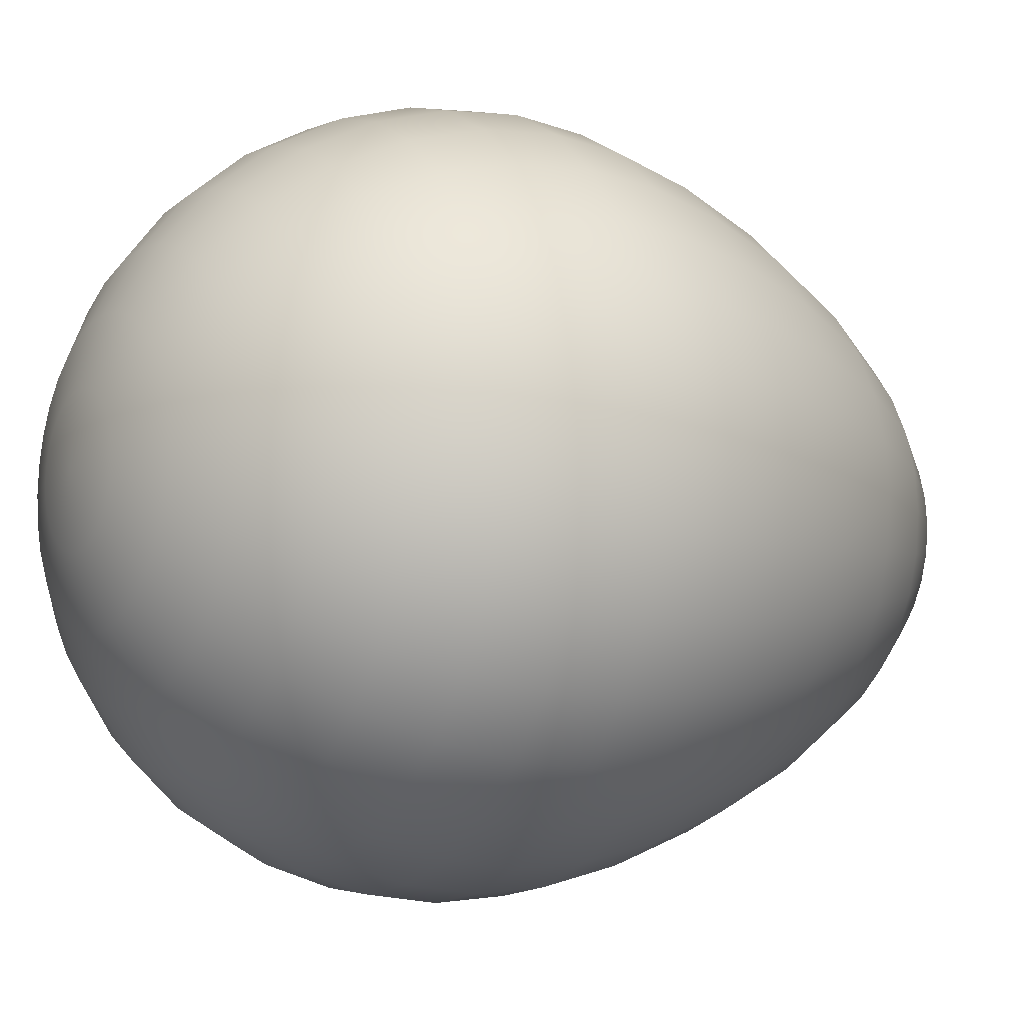
<metadata>
{"format":"obj","ext":"obj","renderer":"f3d","projection":"perspective","resolution":1024,"background":"white","views":[{"elev":-8.8,"azim":58.1,"up":"+Z"}]}
</metadata>
<code>
o Sphere
v 0 0.9184 -0.1366
v 0 0.8362 -0.2679
v 0 0.7121 -0.389
v 0 0.5591 -0.4951
v 0 0.3919 -0.5822
v 0 0.226 -0.6469
v 0 0.07309 -0.6867
v 0 -0.06474 -0.7002
v 0 -0.2013 -0.6867
v 0 -0.6469 -0.389
v 0.02665 0.9184 -0.134
v 0.05227 0.8362 -0.2628
v 0.07589 0.7121 -0.3815
v 0.09659 0.5591 -0.4856
v 0.1136 0.3919 -0.571
v 0.1262 0.226 -0.6344
v 0.134 0.07309 -0.6735
v 0.1366 -0.06474 -0.6867
v 0.134 -0.2013 -0.6735
v 0.1262 -0.3327 -0.6344
v 0.1136 -0.4537 -0.571
v 0.09659 -0.5598 -0.4856
v 0.07589 -0.6469 -0.3815
v 0.05227 -0.7116 -0.2628
v 0.02665 -0.7515 -0.134
v 0.05227 0.9184 -0.1262
v 0.1025 0.8362 -0.2475
v 0.1489 0.7121 -0.3594
v 0.1895 0.5591 -0.4574
v 0.2228 0.3919 -0.5379
v 0.2475 0.226 -0.5976
v 0.2628 0.07309 -0.6344
v 0.2679 -0.06474 -0.6469
v 0.2628 -0.2013 -0.6344
v 0.2475 -0.3327 -0.5976
v 0.2228 -0.4537 -0.5379
v 0.1895 -0.5598 -0.4574
v 0.1489 -0.6469 -0.3594
v 0.1025 -0.7116 -0.2475
v 0.05227 -0.7515 -0.1262
v 0.07589 0.9184 -0.1136
v 0.1489 0.8362 -0.2228
v 0.2161 0.7121 -0.3234
v 0.2751 0.5591 -0.4117
v 0.3234 0.3919 -0.4841
v 0.3594 0.226 -0.5379
v 0.3815 0.07309 -0.571
v 0.389 -0.06474 -0.5822
v 0.3815 -0.2013 -0.571
v 0.3594 -0.3327 -0.5379
v 0.3234 -0.4537 -0.4841
v 0.2751 -0.5598 -0.4117
v 0.2161 -0.6469 -0.3234
v 0.1489 -0.7116 -0.2228
v 0.07589 -0.7515 -0.1136
v 0.09659 0.9184 -0.09659
v 0.1895 0.8362 -0.1895
v 0.2751 0.7121 -0.2751
v 0.3501 0.5591 -0.3501
v 0.4117 0.3919 -0.4117
v 0.4574 0.226 -0.4574
v 0.4856 0.07309 -0.4856
v 0.4951 -0.06474 -0.4951
v 0.4856 -0.2013 -0.4856
v 0.4574 -0.3327 -0.4574
v 0.4117 -0.4537 -0.4117
v 0.3501 -0.5598 -0.3501
v 0.2751 -0.6469 -0.2751
v 0.1895 -0.7116 -0.1895
v 0.09659 -0.7515 -0.09659
v 0.1136 0.9184 -0.07589
v 0.2228 0.8362 -0.1489
v 0.3234 0.7121 -0.2161
v 0.4117 0.5591 -0.2751
v 0.4841 0.3919 -0.3234
v 0.5379 0.226 -0.3594
v 0.571 0.07309 -0.3815
v 0.5822 -0.06474 -0.389
v 0.571 -0.2013 -0.3815
v 0.5379 -0.3327 -0.3594
v 0.4841 -0.4537 -0.3234
v 0.4117 -0.5598 -0.2751
v 0.3234 -0.6469 -0.2161
v 0.2228 -0.7116 -0.1489
v 0.1136 -0.7515 -0.07589
v 0.1262 0.9184 -0.05227
v 0.2475 0.8362 -0.1025
v 0.3594 0.7121 -0.1489
v 0.4574 0.5591 -0.1895
v 0.5379 0.3919 -0.2228
v 0.5976 0.226 -0.2475
v 0.6344 0.07309 -0.2628
v 0.6469 -0.06474 -0.2679
v 0.6344 -0.2013 -0.2628
v 0.5976 -0.3327 -0.2475
v 0.5379 -0.4537 -0.2228
v 0.4574 -0.5598 -0.1895
v 0.3594 -0.6469 -0.1489
v 0.2475 -0.7116 -0.1025
v 0.1262 -0.7515 -0.05227
v 0.134 0.9184 -0.02665
v 0.2628 0.8362 -0.05227
v 0.3815 0.7121 -0.07589
v 0.4856 0.5591 -0.09659
v 0.571 0.3919 -0.1136
v 0.6344 0.226 -0.1262
v 0.6735 0.07309 -0.134
v 0.6867 -0.06474 -0.1366
v 0.6735 -0.2013 -0.134
v 0.6344 -0.3327 -0.1262
v 0.571 -0.4537 -0.1136
v 0.4856 -0.5598 -0.09659
v 0.3815 -0.6469 -0.07589
v 0.2628 -0.7116 -0.05227
v 0.134 -0.7515 -0.02665
v 0.1366 0.9184 0
v 0.2679 0.8362 0
v 0.389 0.7121 0
v 0.4951 0.5591 0
v 0.5822 0.3919 0
v 0.6469 0.226 0
v 0.6867 0.07309 0
v 0.7002 -0.06474 0
v 0.6867 -0.2013 0
v 0.6469 -0.3327 -0
v 0.5822 -0.4537 0
v 0.4951 -0.5598 0
v 0.389 -0.6469 0
v 0.2679 -0.7116 0
v 0.1366 -0.7515 0
v 0.134 0.9184 0.02665
v 0.2628 0.8362 0.05227
v 0.3815 0.7121 0.07589
v 0.4856 0.5591 0.09659
v 0.571 0.3919 0.1136
v 0.6344 0.226 0.1262
v 0.6735 0.07309 0.134
v 0.6867 -0.06474 0.1366
v 0.6735 -0.2013 0.134
v 0.6344 -0.3327 0.1262
v 0.571 -0.4537 0.1136
v 0.4856 -0.5598 0.09659
v 0.3815 -0.6469 0.07589
v 0.2628 -0.7116 0.05227
v 0.134 -0.7515 0.02665
v 0.1262 0.9184 0.05227
v 0.2475 0.8362 0.1025
v 0.3594 0.7121 0.1489
v 0.4574 0.5591 0.1895
v 0.5379 0.3919 0.2228
v 0.5976 0.226 0.2475
v 0.6344 0.07309 0.2628
v 0.6469 -0.06474 0.2679
v 0.6344 -0.2013 0.2628
v 0.5976 -0.3327 0.2475
v 0.5379 -0.4537 0.2228
v 0.4574 -0.5598 0.1895
v 0.3594 -0.6469 0.1489
v 0.2475 -0.7116 0.1025
v 0.1262 -0.7515 0.05227
v 0.1136 0.9184 0.07589
v 0.2228 0.8362 0.1489
v 0.3234 0.7121 0.2161
v 0.4117 0.5591 0.2751
v 0.4841 0.3919 0.3234
v 0.5379 0.226 0.3594
v 0.571 0.07309 0.3815
v 0.5822 -0.06474 0.389
v 0.571 -0.2013 0.3815
v 0.5379 -0.3327 0.3594
v 0.4841 -0.4537 0.3234
v 0.4117 -0.5598 0.2751
v 0.3234 -0.6469 0.2161
v 0.2228 -0.7116 0.1489
v 0.1136 -0.7515 0.07589
v 0.09659 0.9184 0.09659
v 0.1895 0.8362 0.1895
v 0.2751 0.7121 0.2751
v 0.3501 0.5591 0.3501
v 0.4117 0.3919 0.4117
v 0.4574 0.226 0.4574
v 0.4856 0.07309 0.4856
v 0.4951 -0.06474 0.4951
v 0.4856 -0.2013 0.4856
v 0.4574 -0.3327 0.4574
v 0.4117 -0.4537 0.4117
v 0.3501 -0.5598 0.3501
v 0.2751 -0.6469 0.2751
v 0.1895 -0.7116 0.1895
v 0.09659 -0.7515 0.09659
v 0.07589 0.9184 0.1136
v 0.1489 0.8362 0.2228
v 0.2161 0.7121 0.3234
v 0.2751 0.5591 0.4117
v 0.3234 0.3919 0.4841
v 0.3594 0.226 0.5379
v 0.3815 0.07309 0.571
v 0.389 -0.06474 0.5822
v 0.3815 -0.2013 0.571
v 0.3594 -0.3327 0.5379
v 0.3234 -0.4537 0.4841
v 0.2751 -0.5598 0.4117
v 0.2161 -0.6469 0.3234
v 0.1489 -0.7116 0.2228
v 0.07589 -0.7515 0.1136
v 0 -0.7649 0
v 0.05227 0.9184 0.1262
v 0.1025 0.8362 0.2475
v 0.1489 0.7121 0.3594
v 0.1895 0.5591 0.4574
v 0.2228 0.3919 0.5379
v 0.2475 0.226 0.5976
v 0.2628 0.07309 0.6344
v 0.2679 -0.06474 0.6469
v 0.2628 -0.2013 0.6344
v 0.2475 -0.3327 0.5976
v 0.2228 -0.4537 0.5379
v 0.1895 -0.5598 0.4574
v 0.1489 -0.6469 0.3594
v 0.1025 -0.7116 0.2475
v 0.05227 -0.7515 0.1262
v 0.02665 0.9184 0.134
v 0.05227 0.8362 0.2628
v 0.07589 0.7121 0.3815
v 0.09659 0.5591 0.4856
v 0.1136 0.3919 0.571
v 0.1262 0.226 0.6344
v 0.134 0.07309 0.6735
v 0.1366 -0.06474 0.6867
v 0.134 -0.2013 0.6735
v 0.1262 -0.3327 0.6344
v 0.1136 -0.4537 0.571
v 0.09659 -0.5598 0.4856
v 0.07589 -0.6469 0.3815
v 0.05227 -0.7116 0.2628
v 0.02665 -0.7515 0.134
v 0 0.9184 0.1366
v 0 0.8362 0.2679
v 0 0.7121 0.389
v 0 0.5591 0.4951
v -0 0.3919 0.5822
v 0 0.226 0.6469
v -0 0.07309 0.6867
v -0 -0.06474 0.7002
v -0 -0.2013 0.6867
v 0 -0.3327 0.6469
v -0 -0.4537 0.5822
v 0 -0.5598 0.4951
v 0 -0.6469 0.389
v 0 -0.7116 0.2679
v 0 -0.7515 0.1366
v -0.02665 0.9184 0.134
v -0.05227 0.8362 0.2628
v -0.07589 0.7121 0.3815
v -0.09659 0.5591 0.4856
v -0.1136 0.3919 0.571
v -0.1262 0.226 0.6344
v -0.134 0.07309 0.6735
v -0.1366 -0.06474 0.6867
v -0.134 -0.2013 0.6735
v -0.1262 -0.3327 0.6344
v -0.1136 -0.4537 0.571
v -0.09659 -0.5598 0.4856
v -0.07589 -0.6469 0.3815
v -0.05227 -0.7116 0.2628
v -0.02665 -0.7515 0.134
v -0.05227 0.9184 0.1262
v -0.1025 0.8362 0.2475
v -0.1489 0.7121 0.3594
v -0.1895 0.5591 0.4574
v -0.2228 0.3919 0.5379
v -0.2475 0.226 0.5976
v -0.2628 0.07309 0.6344
v -0.2679 -0.06474 0.6469
v -0.2628 -0.2013 0.6344
v -0.2475 -0.3327 0.5976
v -0.2228 -0.4537 0.5379
v -0.1895 -0.5598 0.4574
v -0.1489 -0.6469 0.3594
v -0.1025 -0.7116 0.2475
v -0.05227 -0.7515 0.1262
v -0.07589 0.9184 0.1136
v -0.1489 0.8362 0.2228
v -0.2161 0.7121 0.3234
v -0.2751 0.5591 0.4117
v -0.3234 0.3919 0.4841
v -0.3594 0.226 0.5379
v -0.3815 0.07309 0.571
v -0.389 -0.06474 0.5822
v -0.3815 -0.2013 0.571
v -0.3594 -0.3327 0.5379
v -0.3234 -0.4537 0.4841
v -0.2751 -0.5598 0.4117
v -0.2161 -0.6469 0.3234
v -0.1489 -0.7116 0.2228
v -0.07589 -0.7515 0.1136
v -0 0.9479 0
v -0.09659 0.9184 0.09659
v -0.1895 0.8362 0.1895
v -0.2751 0.7121 0.2751
v -0.3501 0.5591 0.3501
v -0.4117 0.3919 0.4117
v -0.4574 0.226 0.4574
v -0.4856 0.07309 0.4856
v -0.4951 -0.06474 0.4951
v -0.4856 -0.2013 0.4856
v -0.4574 -0.3327 0.4574
v -0.4117 -0.4537 0.4117
v -0.3501 -0.5598 0.3501
v -0.2751 -0.6469 0.2751
v -0.1895 -0.7116 0.1895
v -0.09659 -0.7515 0.09659
v -0.1136 0.9184 0.07589
v -0.2228 0.8362 0.1489
v -0.3234 0.7121 0.2161
v -0.4117 0.5591 0.2751
v -0.4841 0.3919 0.3234
v -0.5379 0.226 0.3594
v -0.571 0.07309 0.3815
v -0.5822 -0.06474 0.389
v -0.571 -0.2013 0.3815
v -0.5379 -0.3327 0.3594
v -0.4841 -0.4537 0.3234
v -0.4117 -0.5598 0.2751
v -0.3234 -0.6469 0.2161
v -0.2228 -0.7116 0.1489
v -0.1136 -0.7515 0.07589
v -0.1262 0.9184 0.05227
v -0.2475 0.8362 0.1025
v -0.3594 0.7121 0.1489
v -0.4574 0.5591 0.1895
v -0.5379 0.3919 0.2228
v -0.5976 0.226 0.2475
v -0.6344 0.07309 0.2628
v -0.6469 -0.06474 0.2679
v -0.6344 -0.2013 0.2628
v -0.5976 -0.3327 0.2475
v -0.5379 -0.4537 0.2228
v -0.4574 -0.5598 0.1895
v -0.3594 -0.6469 0.1489
v -0.2475 -0.7116 0.1025
v -0.1262 -0.7515 0.05227
v -0.134 0.9184 0.02665
v -0.2628 0.8362 0.05227
v -0.3815 0.7121 0.07589
v -0.4856 0.5591 0.09659
v -0.571 0.3919 0.1136
v -0.6344 0.226 0.1262
v -0.6735 0.07309 0.134
v -0.6867 -0.06474 0.1366
v -0.6735 -0.2013 0.134
v -0.6344 -0.3327 0.1262
v -0.571 -0.4537 0.1136
v -0.4856 -0.5598 0.09659
v -0.3815 -0.6469 0.07589
v -0.2628 -0.7116 0.05227
v -0.134 -0.7515 0.02665
v -0.1366 0.9184 0
v -0.2679 0.8362 0
v -0.389 0.7121 0
v -0.4951 0.5591 -0
v -0.5822 0.3919 -0
v -0.6469 0.226 0
v -0.6867 0.07309 -0
v -0.7002 -0.06474 -0
v -0.6867 -0.2013 -0
v -0.6469 -0.3327 0
v -0.5822 -0.4537 -0
v -0.4951 -0.5598 -0
v -0.389 -0.6469 0
v -0.2679 -0.7116 0
v -0.1366 -0.7515 0
v -0.134 0.9184 -0.02665
v -0.2628 0.8362 -0.05227
v -0.3815 0.7121 -0.07589
v -0.4856 0.5591 -0.09659
v -0.571 0.3919 -0.1136
v -0.6344 0.226 -0.1262
v -0.6735 0.07309 -0.134
v -0.6867 -0.06474 -0.1366
v -0.6735 -0.2013 -0.134
v -0.6344 -0.3327 -0.1262
v -0.571 -0.4537 -0.1136
v -0.4856 -0.5598 -0.09659
v -0.3815 -0.6469 -0.07589
v -0.2628 -0.7116 -0.05227
v -0.134 -0.7515 -0.02665
v -0.1262 0.9184 -0.05227
v -0.2475 0.8362 -0.1025
v -0.3594 0.7121 -0.1489
v -0.4574 0.5591 -0.1895
v -0.5379 0.3919 -0.2228
v -0.5976 0.226 -0.2475
v -0.6344 0.07309 -0.2628
v -0.6469 -0.06474 -0.2679
v -0.6344 -0.2013 -0.2628
v -0.5976 -0.3327 -0.2475
v -0.5379 -0.4537 -0.2228
v -0.4574 -0.5598 -0.1895
v -0.3594 -0.6469 -0.1489
v -0.2475 -0.7116 -0.1025
v -0.1262 -0.7515 -0.05227
v -0.1136 0.9184 -0.07589
v -0.2228 0.8362 -0.1489
v -0.3234 0.7121 -0.2161
v -0.4117 0.5591 -0.2751
v -0.4841 0.3919 -0.3234
v -0.5379 0.226 -0.3594
v -0.571 0.07309 -0.3815
v -0.5822 -0.06474 -0.389
v -0.571 -0.2013 -0.3815
v -0.5379 -0.3327 -0.3594
v -0.4841 -0.4537 -0.3234
v -0.4117 -0.5598 -0.2751
v -0.3234 -0.6469 -0.2161
v -0.2228 -0.7116 -0.1489
v -0.1136 -0.7515 -0.07589
v -0.09659 0.9184 -0.09659
v -0.1895 0.8362 -0.1895
v -0.2751 0.7121 -0.2751
v -0.3501 0.5591 -0.3501
v -0.4117 0.3919 -0.4117
v -0.4574 0.226 -0.4574
v -0.4856 0.07309 -0.4856
v -0.4951 -0.06474 -0.4951
v -0.4856 -0.2013 -0.4856
v -0.4574 -0.3327 -0.4574
v -0.4117 -0.4537 -0.4117
v -0.3501 -0.5598 -0.3501
v -0.2751 -0.6469 -0.2751
v -0.1895 -0.7116 -0.1895
v -0.09659 -0.7515 -0.09659
v -0.07589 0.9184 -0.1136
v -0.1489 0.8362 -0.2228
v -0.2161 0.7121 -0.3234
v -0.2751 0.5591 -0.4117
v -0.3234 0.3919 -0.4841
v -0.3594 0.226 -0.5379
v -0.3815 0.07309 -0.571
v -0.389 -0.06474 -0.5822
v -0.3815 -0.2013 -0.571
v -0.3594 -0.3327 -0.5379
v -0.3234 -0.4537 -0.4841
v -0.2751 -0.5598 -0.4117
v -0.2161 -0.6469 -0.3234
v -0.1489 -0.7116 -0.2228
v -0.07589 -0.7515 -0.1136
v -0.05227 0.9184 -0.1262
v -0.1025 0.8362 -0.2475
v -0.1489 0.7121 -0.3594
v -0.1895 0.5591 -0.4574
v -0.2228 0.3919 -0.5379
v -0.2475 0.226 -0.5976
v -0.2628 0.07309 -0.6344
v -0.2679 -0.06474 -0.6469
v -0.2628 -0.2013 -0.6344
v -0.2475 -0.3327 -0.5976
v -0.2228 -0.4537 -0.5379
v -0.1895 -0.5598 -0.4574
v -0.1489 -0.6469 -0.3594
v -0.1025 -0.7116 -0.2475
v -0.05227 -0.7515 -0.1262
v -0.02665 0.9184 -0.134
v -0.05227 0.8362 -0.2628
v -0.07589 0.7121 -0.3815
v -0.09659 0.5591 -0.4856
v -0.1136 0.3919 -0.571
v -0.1262 0.226 -0.6344
v -0.134 0.07309 -0.6735
v -0.1366 -0.06474 -0.6867
v -0.134 -0.2013 -0.6735
v -0.1262 -0.3327 -0.6344
v -0.1136 -0.4537 -0.571
v -0.09659 -0.5598 -0.4856
v -0.07589 -0.6469 -0.3815
v -0.05227 -0.7116 -0.2628
v -0.02665 -0.7515 -0.134
v 0 -0.3327 -0.6469
v 0 -0.4537 -0.5822
v 0 -0.5598 -0.4951
v 0 -0.7116 -0.2679
v 0 -0.7515 -0.1366
f 482 481 24 25
f 8 7 17 18
f 1 297 11
f 206 482 25
f 9 8 18 19
f 2 1 11 12
f 478 9 19 20
f 3 2 12 13
f 479 478 20 21
f 4 3 13 14
f 480 479 21 22
f 5 4 14 15
f 10 480 22 23
f 6 5 15 16
f 481 10 23 24
f 7 6 16 17
f 16 15 30 31
f 24 23 38 39
f 17 16 31 32
f 25 24 39 40
f 18 17 32 33
f 11 297 26
f 206 25 40
f 19 18 33 34
f 12 11 26 27
f 20 19 34 35
f 13 12 27 28
f 21 20 35 36
f 14 13 28 29
f 22 21 36 37
f 15 14 29 30
f 23 22 37 38
f 35 34 49 50
f 28 27 42 43
f 36 35 50 51
f 29 28 43 44
f 37 36 51 52
f 30 29 44 45
f 38 37 52 53
f 31 30 45 46
f 39 38 53 54
f 32 31 46 47
f 40 39 54 55
f 33 32 47 48
f 26 297 41
f 206 40 55
f 34 33 48 49
f 27 26 41 42
f 54 53 68 69
f 47 46 61 62
f 55 54 69 70
f 48 47 62 63
f 41 297 56
f 206 55 70
f 49 48 63 64
f 42 41 56 57
f 50 49 64 65
f 43 42 57 58
f 51 50 65 66
f 44 43 58 59
f 52 51 66 67
f 45 44 59 60
f 53 52 67 68
f 46 45 60 61
f 66 65 80 81
f 59 58 73 74
f 67 66 81 82
f 60 59 74 75
f 68 67 82 83
f 61 60 75 76
f 69 68 83 84
f 62 61 76 77
f 70 69 84 85
f 63 62 77 78
f 56 297 71
f 206 70 85
f 64 63 78 79
f 57 56 71 72
f 65 64 79 80
f 58 57 72 73
f 85 84 99 100
f 78 77 92 93
f 71 297 86
f 206 85 100
f 79 78 93 94
f 72 71 86 87
f 80 79 94 95
f 73 72 87 88
f 81 80 95 96
f 74 73 88 89
f 82 81 96 97
f 75 74 89 90
f 83 82 97 98
f 76 75 90 91
f 84 83 98 99
f 77 76 91 92
f 89 88 103 104
f 97 96 111 112
f 90 89 104 105
f 98 97 112 113
f 91 90 105 106
f 99 98 113 114
f 92 91 106 107
f 100 99 114 115
f 93 92 107 108
f 86 297 101
f 206 100 115
f 94 93 108 109
f 87 86 101 102
f 95 94 109 110
f 88 87 102 103
f 96 95 110 111
f 108 107 122 123
f 101 297 116
f 206 115 130
f 109 108 123 124
f 102 101 116 117
f 110 109 124 125
f 103 102 117 118
f 111 110 125 126
f 104 103 118 119
f 112 111 126 127
f 105 104 119 120
f 113 112 127 128
f 106 105 120 121
f 114 113 128 129
f 107 106 121 122
f 115 114 129 130
f 127 126 141 142
f 120 119 134 135
f 128 127 142 143
f 121 120 135 136
f 129 128 143 144
f 122 121 136 137
f 130 129 144 145
f 123 122 137 138
f 116 297 131
f 206 130 145
f 124 123 138 139
f 117 116 131 132
f 125 124 139 140
f 118 117 132 133
f 126 125 140 141
f 119 118 133 134
f 131 297 146
f 206 145 160
f 139 138 153 154
f 132 131 146 147
f 140 139 154 155
f 133 132 147 148
f 141 140 155 156
f 134 133 148 149
f 142 141 156 157
f 135 134 149 150
f 143 142 157 158
f 136 135 150 151
f 144 143 158 159
f 137 136 151 152
f 145 144 159 160
f 138 137 152 153
f 150 149 164 165
f 158 157 172 173
f 151 150 165 166
f 159 158 173 174
f 152 151 166 167
f 160 159 174 175
f 153 152 167 168
f 146 297 161
f 206 160 175
f 154 153 168 169
f 147 146 161 162
f 155 154 169 170
f 148 147 162 163
f 156 155 170 171
f 149 148 163 164
f 157 156 171 172
f 169 168 183 184
f 162 161 176 177
f 170 169 184 185
f 163 162 177 178
f 171 170 185 186
f 164 163 178 179
f 172 171 186 187
f 165 164 179 180
f 173 172 187 188
f 166 165 180 181
f 174 173 188 189
f 167 166 181 182
f 175 174 189 190
f 168 167 182 183
f 161 297 176
f 206 175 190
f 188 187 202 203
f 181 180 195 196
f 189 188 203 204
f 182 181 196 197
f 190 189 204 205
f 183 182 197 198
f 176 297 191
f 206 190 205
f 184 183 198 199
f 177 176 191 192
f 185 184 199 200
f 178 177 192 193
f 186 185 200 201
f 179 178 193 194
f 187 186 201 202
f 180 179 194 195
f 200 199 215 216
f 193 192 208 209
f 201 200 216 217
f 194 193 209 210
f 202 201 217 218
f 195 194 210 211
f 203 202 218 219
f 196 195 211 212
f 204 203 219 220
f 197 196 212 213
f 205 204 220 221
f 198 197 213 214
f 191 297 207
f 206 205 221
f 199 198 214 215
f 192 191 207 208
f 220 219 234 235
f 213 212 227 228
f 221 220 235 236
f 214 213 228 229
f 207 297 222
f 206 221 236
f 215 214 229 230
f 208 207 222 223
f 216 215 230 231
f 209 208 223 224
f 217 216 231 232
f 210 209 224 225
f 218 217 232 233
f 211 210 225 226
f 219 218 233 234
f 212 211 226 227
f 224 223 238 239
f 232 231 246 247
f 225 224 239 240
f 233 232 247 248
f 226 225 240 241
f 234 233 248 249
f 227 226 241 242
f 235 234 249 250
f 228 227 242 243
f 236 235 250 251
f 229 228 243 244
f 222 297 237
f 206 236 251
f 230 229 244 245
f 223 222 237 238
f 231 230 245 246
f 243 242 257 258
f 251 250 265 266
f 244 243 258 259
f 237 297 252
f 206 251 266
f 245 244 259 260
f 238 237 252 253
f 246 245 260 261
f 239 238 253 254
f 247 246 261 262
f 240 239 254 255
f 248 247 262 263
f 241 240 255 256
f 249 248 263 264
f 242 241 256 257
f 250 249 264 265
f 262 261 276 277
f 255 254 269 270
f 263 262 277 278
f 256 255 270 271
f 264 263 278 279
f 257 256 271 272
f 265 264 279 280
f 258 257 272 273
f 266 265 280 281
f 259 258 273 274
f 252 297 267
f 206 266 281
f 260 259 274 275
f 253 252 267 268
f 261 260 275 276
f 254 253 268 269
f 281 280 295 296
f 274 273 288 289
f 267 297 282
f 206 281 296
f 275 274 289 290
f 268 267 282 283
f 276 275 290 291
f 269 268 283 284
f 277 276 291 292
f 270 269 284 285
f 278 277 292 293
f 271 270 285 286
f 279 278 293 294
f 272 271 286 287
f 280 279 294 295
f 273 272 287 288
f 285 284 300 301
f 293 292 308 309
f 286 285 301 302
f 294 293 309 310
f 287 286 302 303
f 295 294 310 311
f 288 287 303 304
f 296 295 311 312
f 289 288 304 305
f 282 297 298
f 206 296 312
f 290 289 305 306
f 283 282 298 299
f 291 290 306 307
f 284 283 299 300
f 292 291 307 308
f 305 304 319 320
f 298 297 313
f 206 312 327
f 306 305 320 321
f 299 298 313 314
f 307 306 321 322
f 300 299 314 315
f 308 307 322 323
f 301 300 315 316
f 309 308 323 324
f 302 301 316 317
f 310 309 324 325
f 303 302 317 318
f 311 310 325 326
f 304 303 318 319
f 312 311 326 327
f 324 323 338 339
f 317 316 331 332
f 325 324 339 340
f 318 317 332 333
f 326 325 340 341
f 319 318 333 334
f 327 326 341 342
f 320 319 334 335
f 313 297 328
f 206 327 342
f 321 320 335 336
f 314 313 328 329
f 322 321 336 337
f 315 314 329 330
f 323 322 337 338
f 316 315 330 331
f 206 342 357
f 336 335 350 351
f 329 328 343 344
f 337 336 351 352
f 330 329 344 345
f 338 337 352 353
f 331 330 345 346
f 339 338 353 354
f 332 331 346 347
f 340 339 354 355
f 333 332 347 348
f 341 340 355 356
f 334 333 348 349
f 342 341 356 357
f 335 334 349 350
f 328 297 343
f 355 354 369 370
f 348 347 362 363
f 356 355 370 371
f 349 348 363 364
f 357 356 371 372
f 350 349 364 365
f 343 297 358
f 206 357 372
f 351 350 365 366
f 344 343 358 359
f 352 351 366 367
f 345 344 359 360
f 353 352 367 368
f 346 345 360 361
f 354 353 368 369
f 347 346 361 362
f 359 358 373 374
f 367 366 381 382
f 360 359 374 375
f 368 367 382 383
f 361 360 375 376
f 369 368 383 384
f 362 361 376 377
f 370 369 384 385
f 363 362 377 378
f 371 370 385 386
f 364 363 378 379
f 372 371 386 387
f 365 364 379 380
f 358 297 373
f 206 372 387
f 366 365 380 381
f 378 377 392 393
f 386 385 400 401
f 379 378 393 394
f 387 386 401 402
f 380 379 394 395
f 373 297 388
f 206 387 402
f 381 380 395 396
f 374 373 388 389
f 382 381 396 397
f 375 374 389 390
f 383 382 397 398
f 376 375 390 391
f 384 383 398 399
f 377 376 391 392
f 385 384 399 400
f 397 396 411 412
f 390 389 404 405
f 398 397 412 413
f 391 390 405 406
f 399 398 413 414
f 392 391 406 407
f 400 399 414 415
f 393 392 407 408
f 401 400 415 416
f 394 393 408 409
f 402 401 416 417
f 395 394 409 410
f 388 297 403
f 206 402 417
f 396 395 410 411
f 389 388 403 404
f 416 415 430 431
f 409 408 423 424
f 417 416 431 432
f 410 409 424 425
f 403 297 418
f 206 417 432
f 411 410 425 426
f 404 403 418 419
f 412 411 426 427
f 405 404 419 420
f 413 412 427 428
f 406 405 420 421
f 414 413 428 429
f 407 406 421 422
f 415 414 429 430
f 408 407 422 423
f 420 419 434 435
f 428 427 442 443
f 421 420 435 436
f 429 428 443 444
f 422 421 436 437
f 430 429 444 445
f 423 422 437 438
f 431 430 445 446
f 424 423 438 439
f 432 431 446 447
f 425 424 439 440
f 418 297 433
f 206 432 447
f 426 425 440 441
f 419 418 433 434
f 427 426 441 442
f 439 438 453 454
f 447 446 461 462
f 440 439 454 455
f 433 297 448
f 206 447 462
f 441 440 455 456
f 434 433 448 449
f 442 441 456 457
f 435 434 449 450
f 443 442 457 458
f 436 435 450 451
f 444 443 458 459
f 437 436 451 452
f 445 444 459 460
f 438 437 452 453
f 446 445 460 461
f 458 457 472 473
f 451 450 465 466
f 459 458 473 474
f 452 451 466 467
f 460 459 474 475
f 453 452 467 468
f 461 460 475 476
f 454 453 468 469
f 462 461 476 477
f 455 454 469 470
f 448 297 463
f 206 462 477
f 456 455 470 471
f 449 448 463 464
f 457 456 471 472
f 450 449 464 465
f 477 476 481 482
f 470 469 7 8
f 463 297 1
f 206 477 482
f 471 470 8 9
f 464 463 1 2
f 472 471 9 478
f 465 464 2 3
f 473 472 478 479
f 466 465 3 4
f 474 473 479 480
f 467 466 4 5
f 475 474 480 10
f 468 467 5 6
f 476 475 10 481
f 469 468 6 7

</code>
